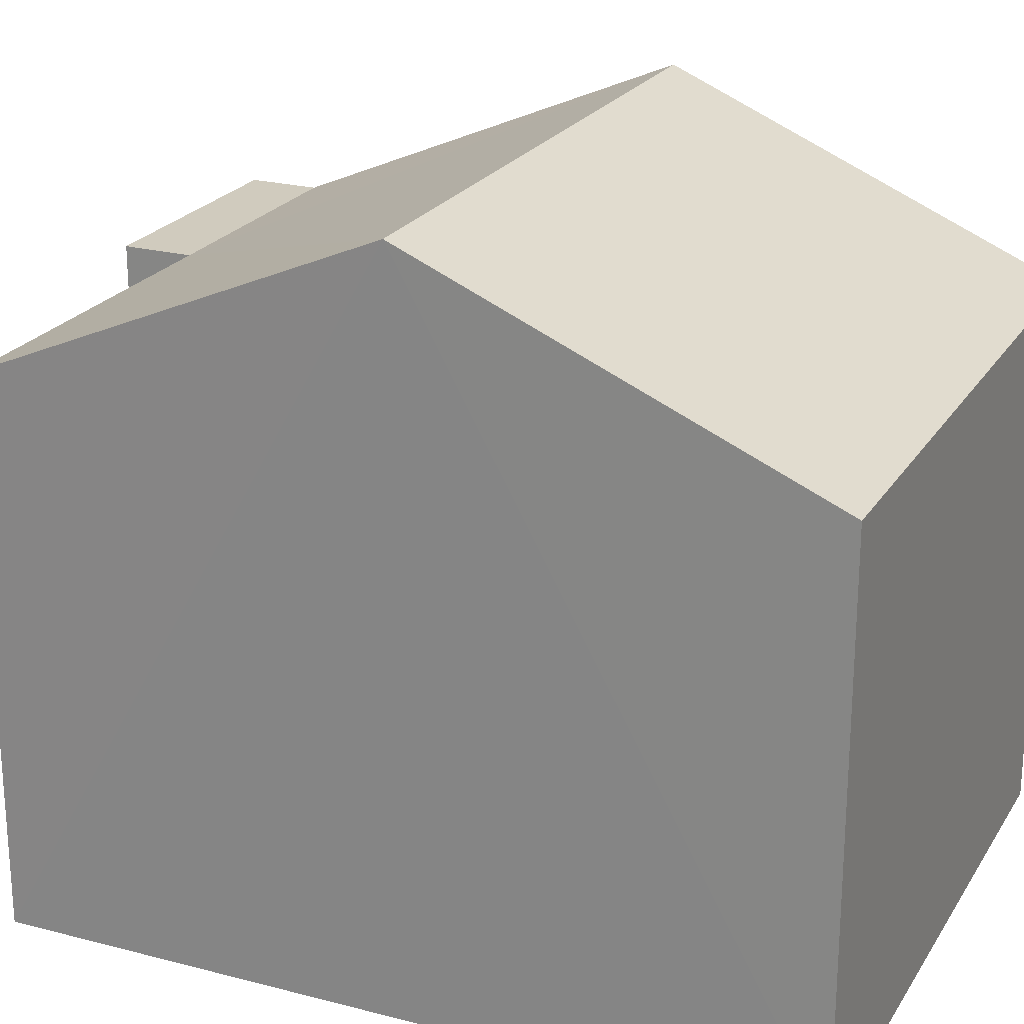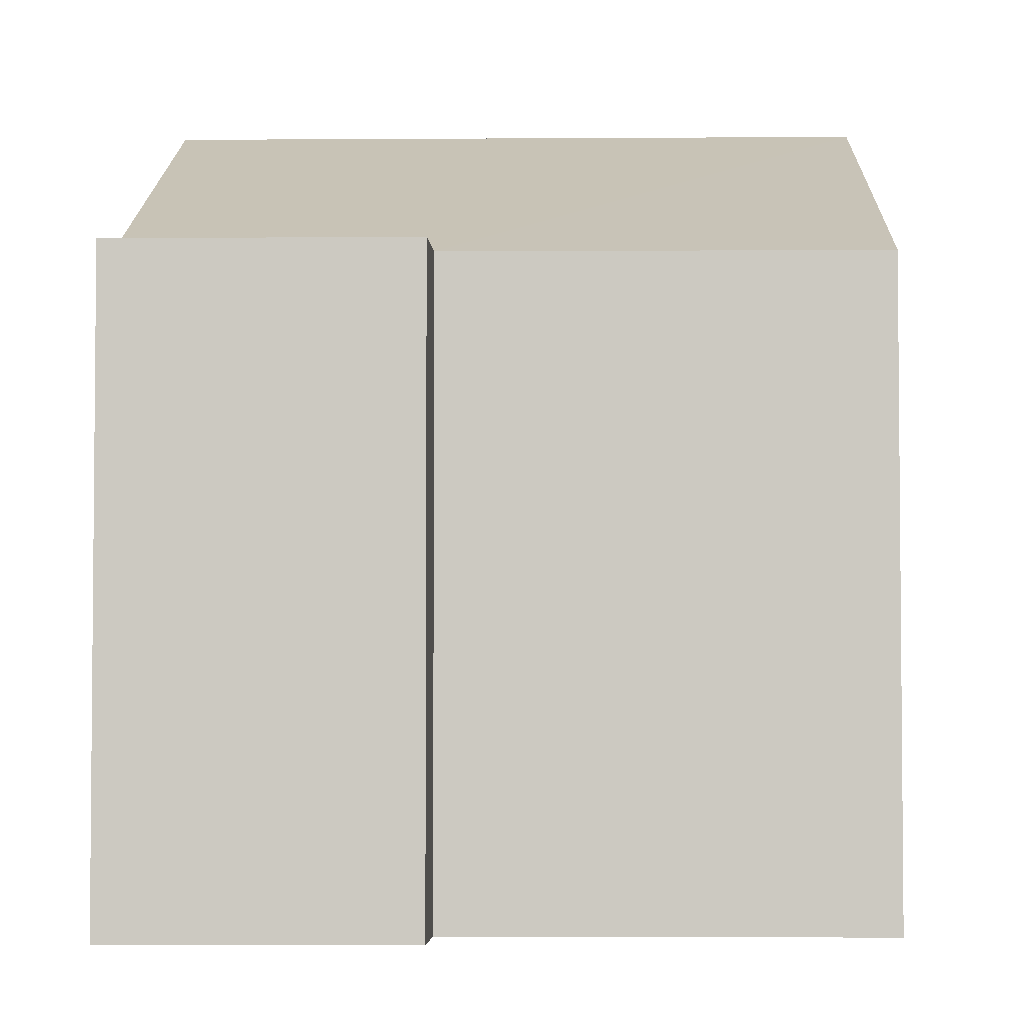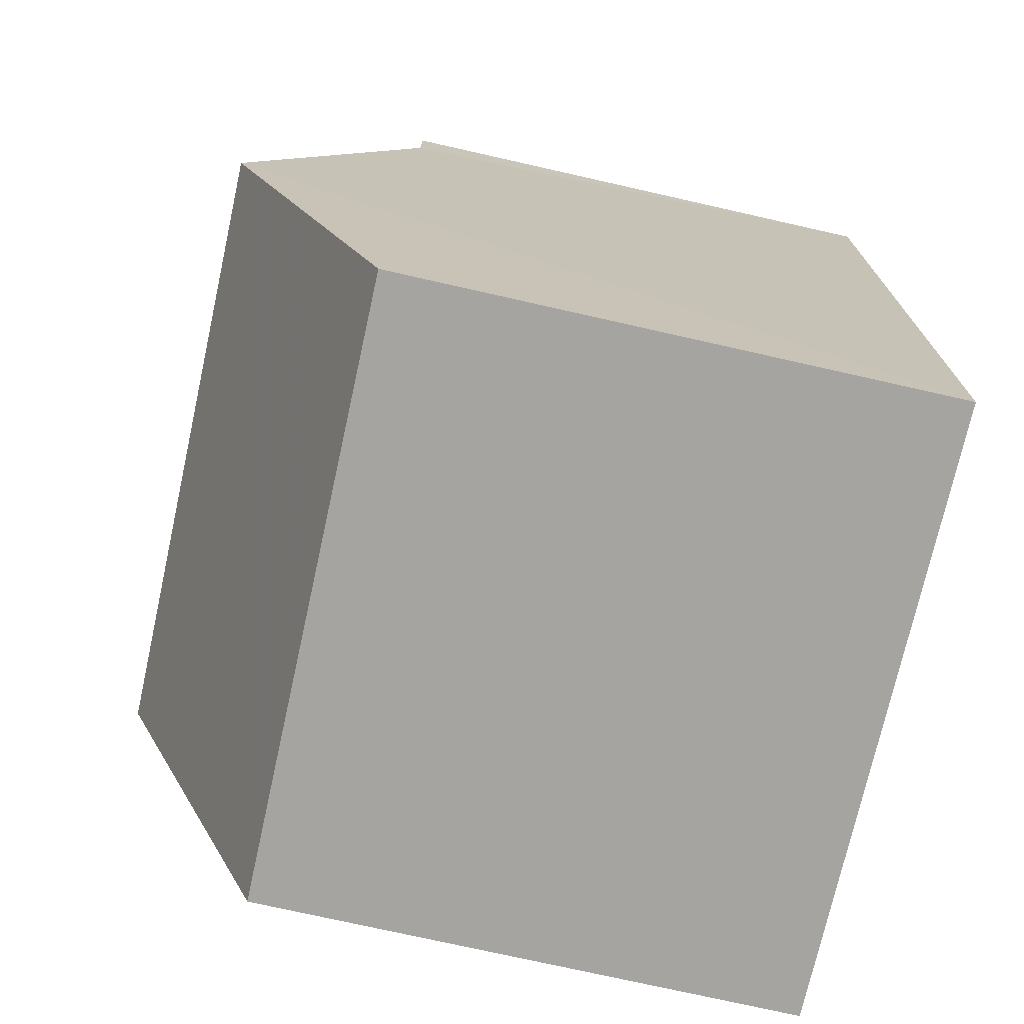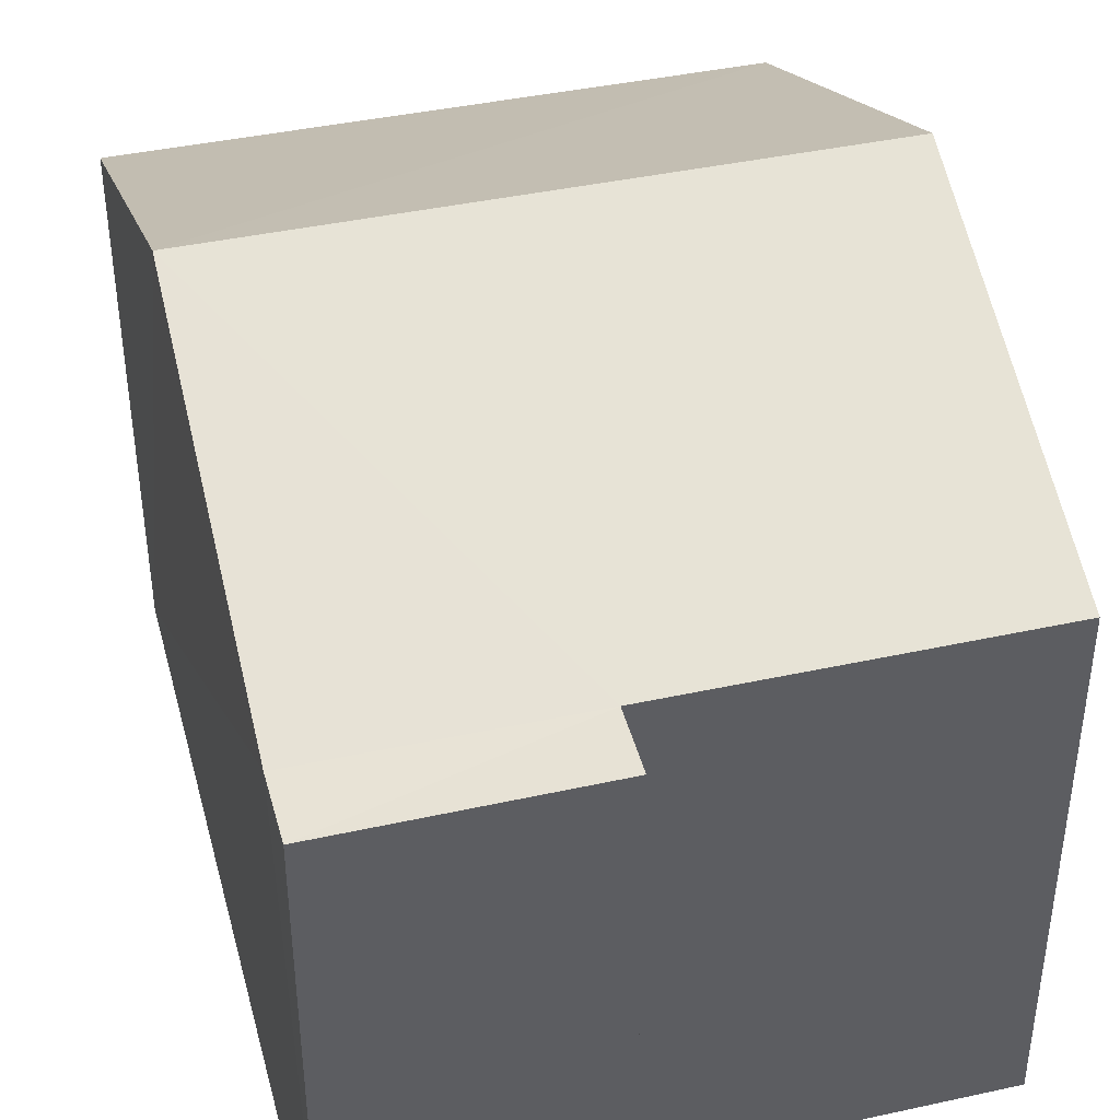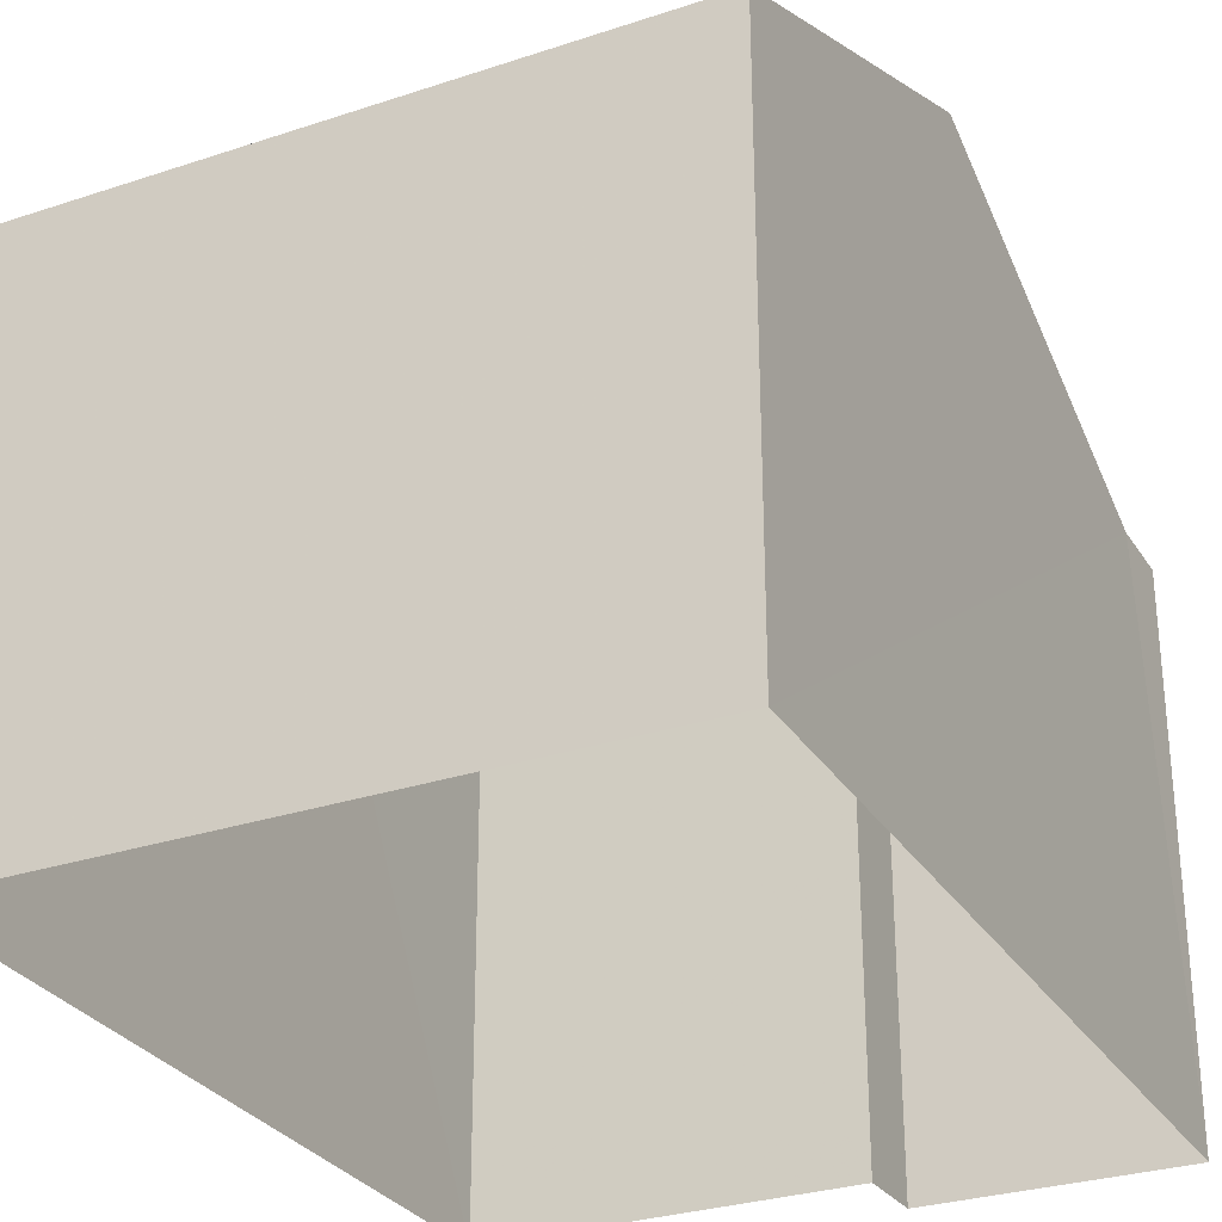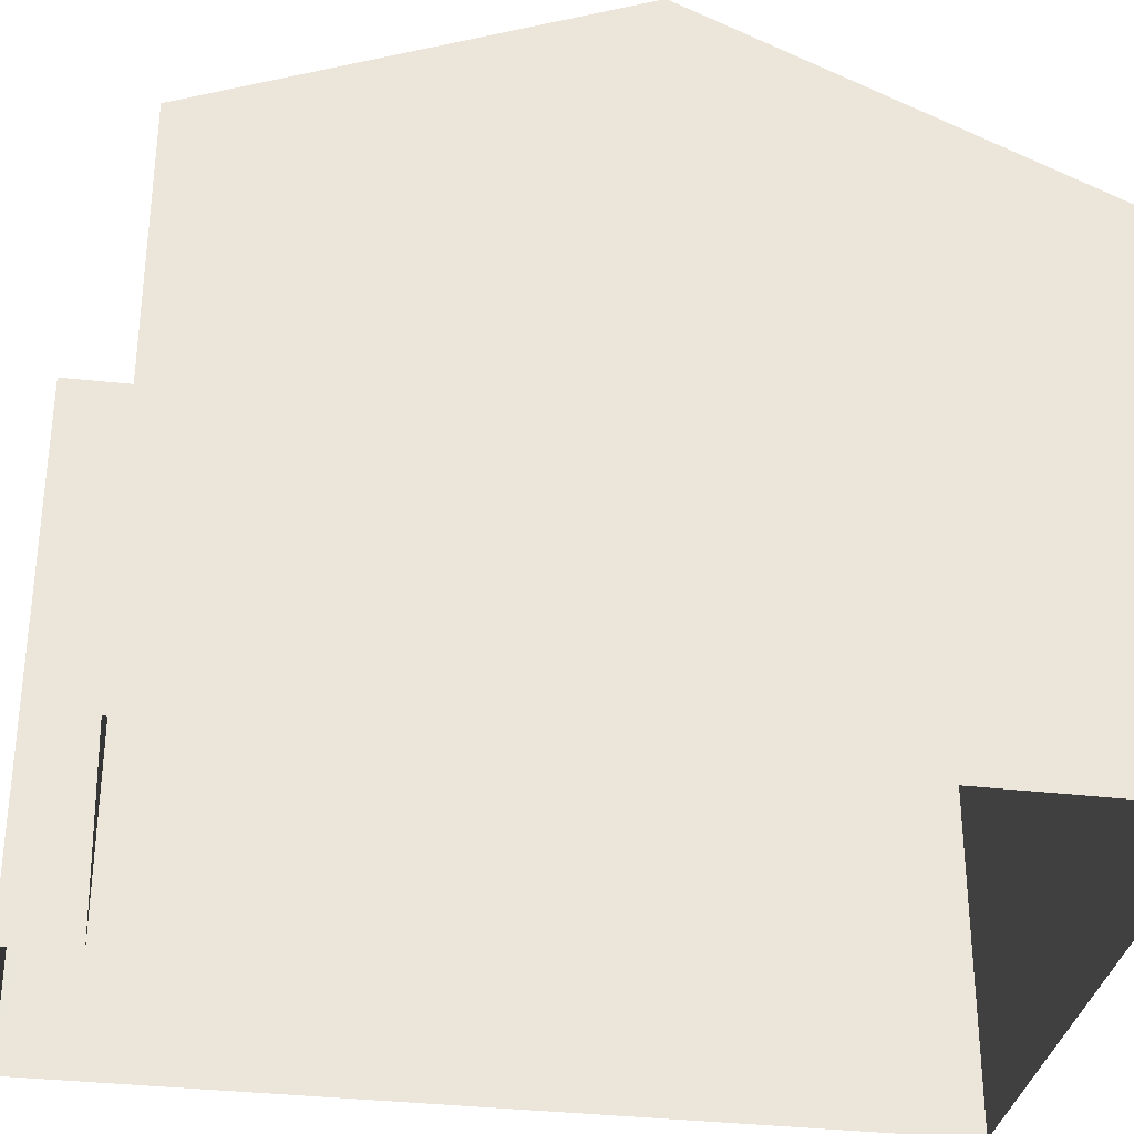
<metadata>
{"format":"obj","ext":"obj","renderer":"f3d","projection":"perspective","resolution":1024,"background":"white","views":[{"elev":22.8,"azim":-67.9,"up":"+Z"},{"elev":-3.5,"azim":179.2,"up":"+Z"},{"elev":-75.6,"azim":77.5,"up":"+Y"},{"elev":41.3,"azim":163.0,"up":"+Z"},{"elev":-29.4,"azim":24.1,"up":"+Z"},{"elev":-32.8,"azim":-101.4,"up":"+Z"}]}
</metadata>
<code>
v -3.725e+05 -1.039e+05 30.31
v -3.725e+05 -1.039e+05 30.31
v -3.725e+05 -1.039e+05 30.31
v -3.725e+05 -1.039e+05 30.31
v -3.725e+05 -1.039e+05 30.31
v -3.725e+05 -1.039e+05 30.31
v -3.725e+05 -1.039e+05 37.11
v -3.725e+05 -1.039e+05 37.11
v -3.725e+05 -1.039e+05 37.11
v -3.725e+05 -1.039e+05 37.11
v -3.725e+05 -1.039e+05 39.25
v -3.725e+05 -1.039e+05 37.11
v -3.725e+05 -1.039e+05 37.11
v -3.725e+05 -1.039e+05 39.25
v -3.725e+05 -1.039e+05 37.11
f 1 2 3
f 3 2 4
f 4 2 5
f 2 6 5
f 7 8 9
f 7 10 8
f 11 12 13
f 11 14 12
f 15 14 7
f 7 11 10
f 7 14 11
f 2 7 9
f 6 2 9
f 2 1 15
f 7 2 15
f 13 3 4
f 13 12 3
f 8 10 5
f 5 10 4
f 11 13 4
f 10 11 4
f 8 5 6
f 9 8 6
f 15 1 14
f 1 3 14
f 3 12 14

</code>
